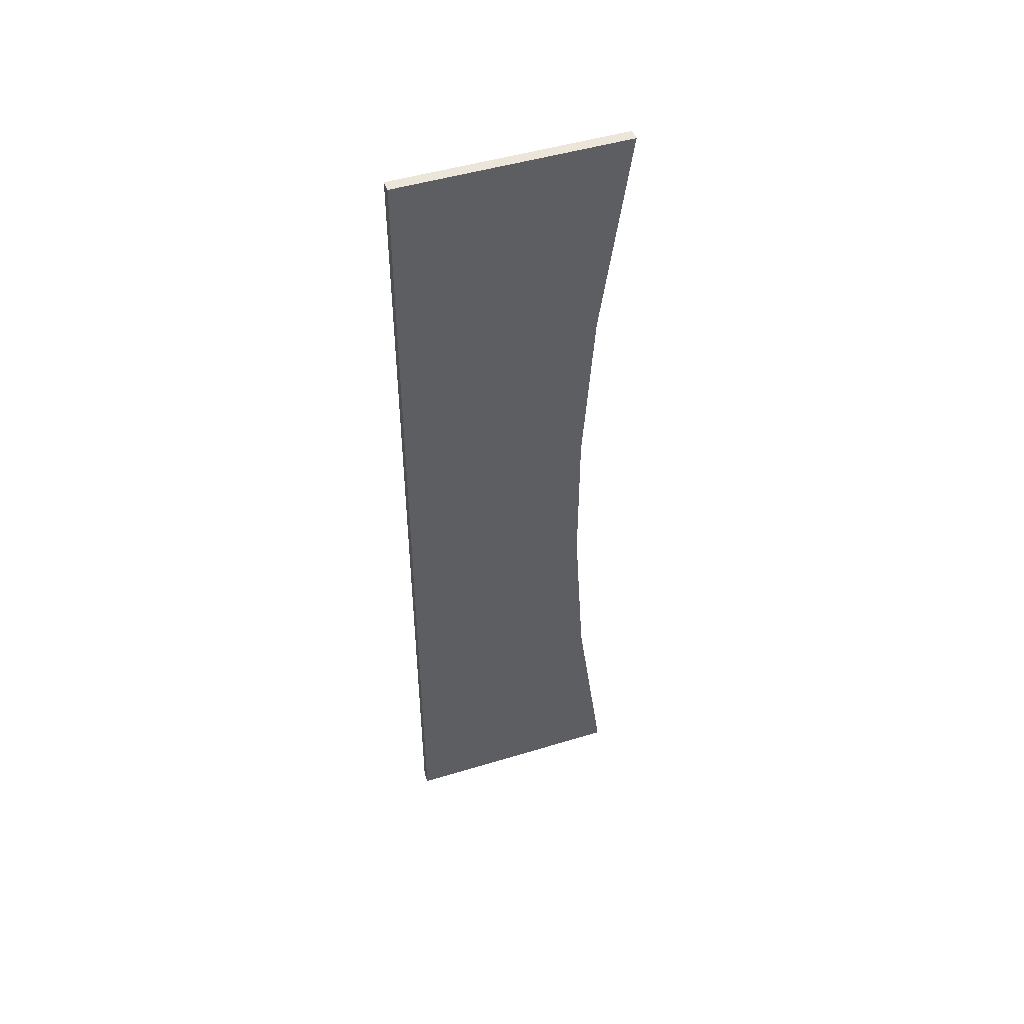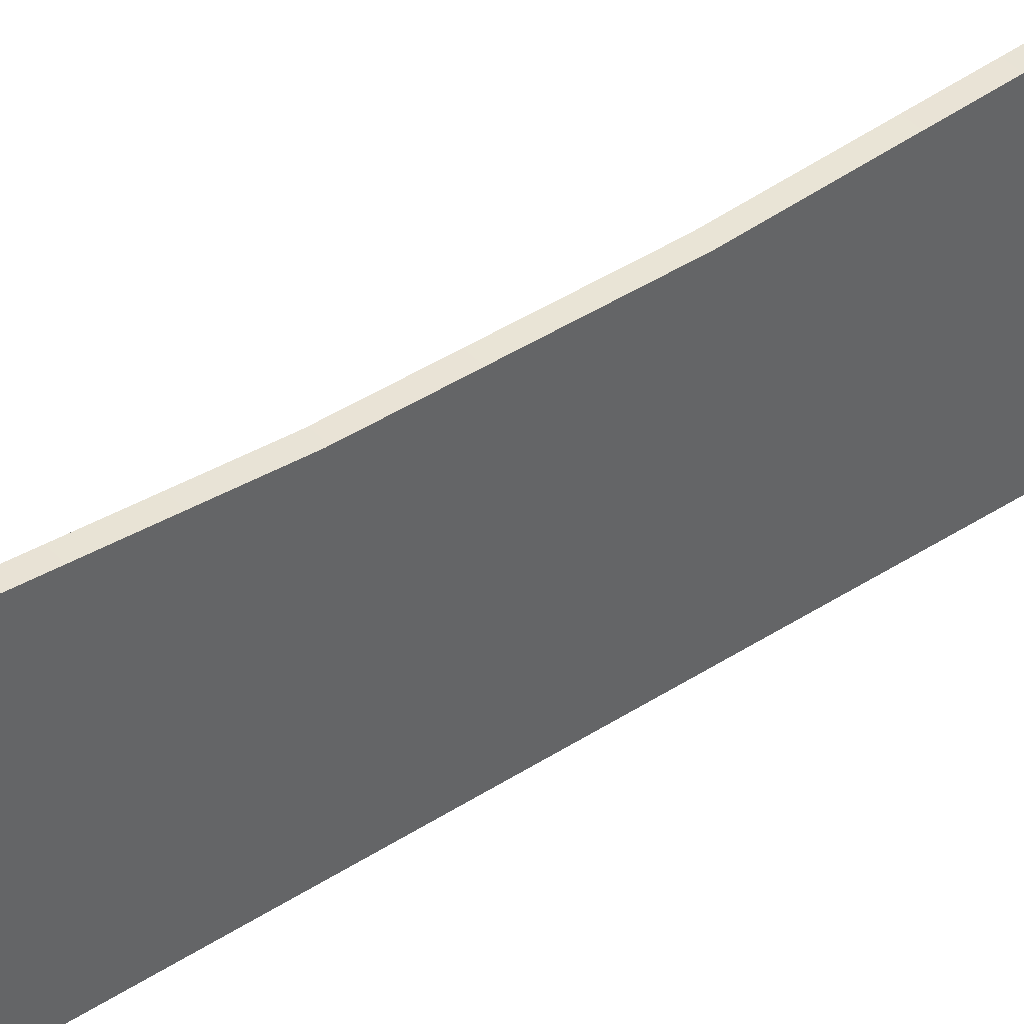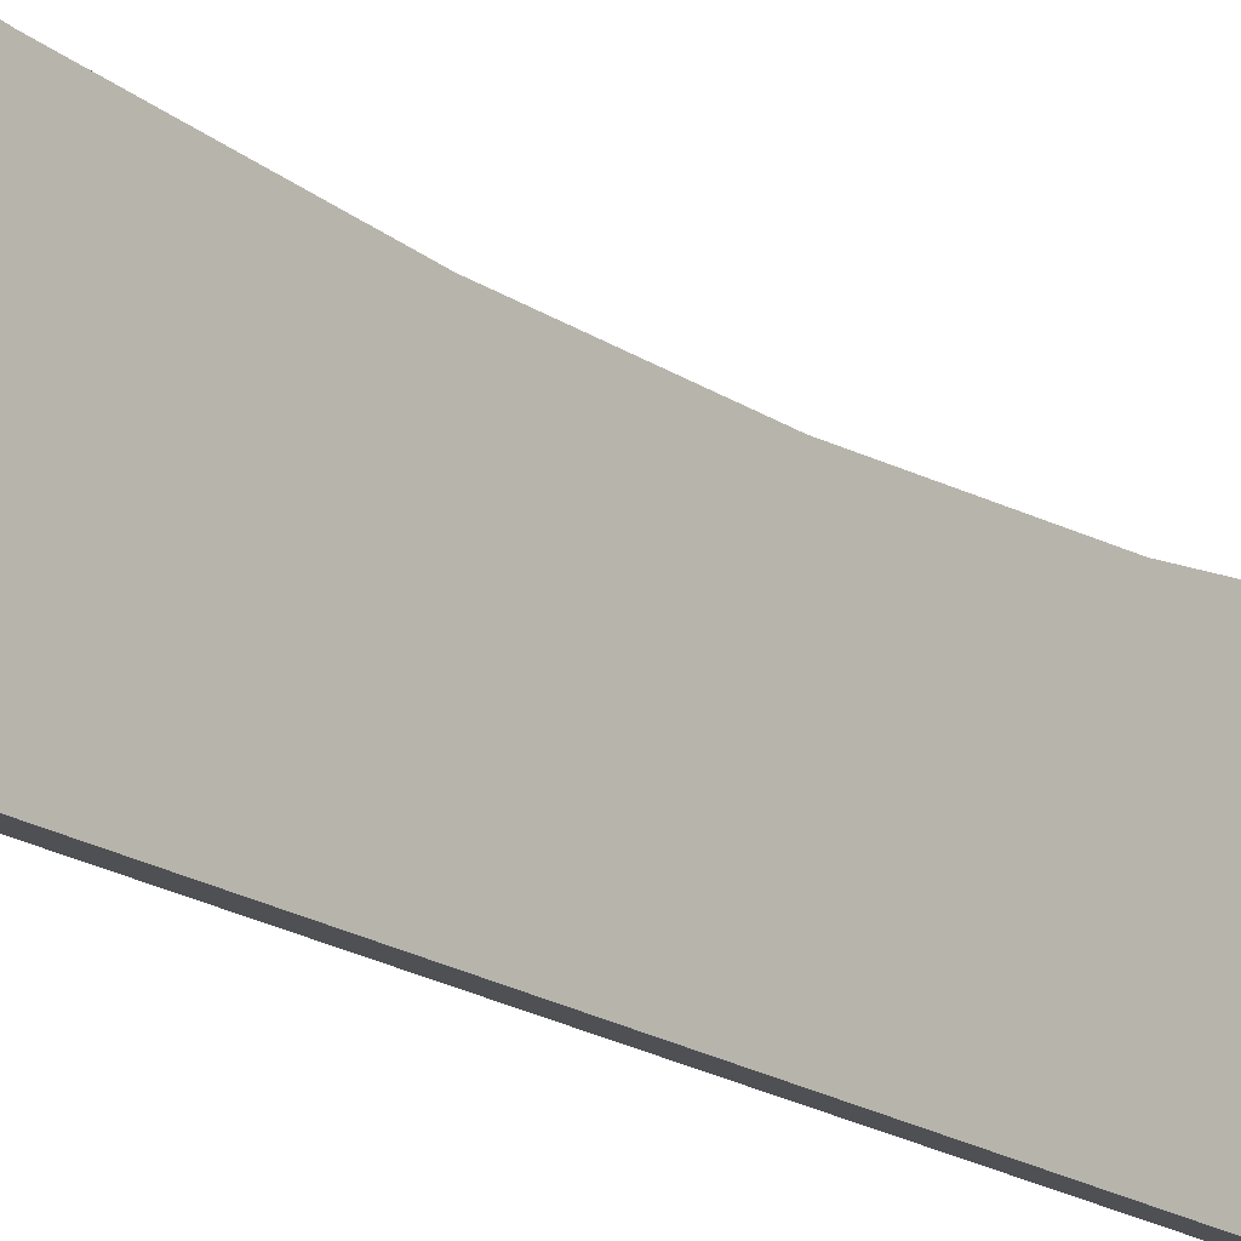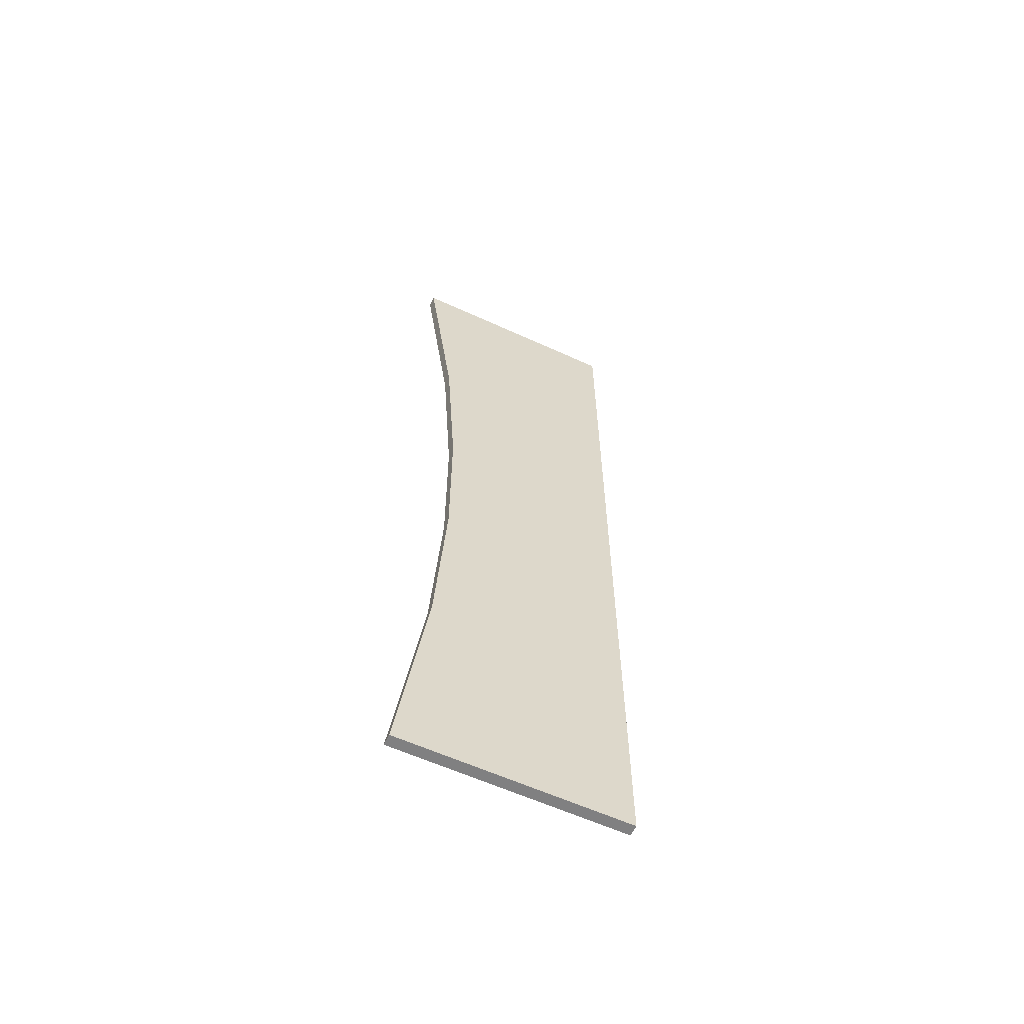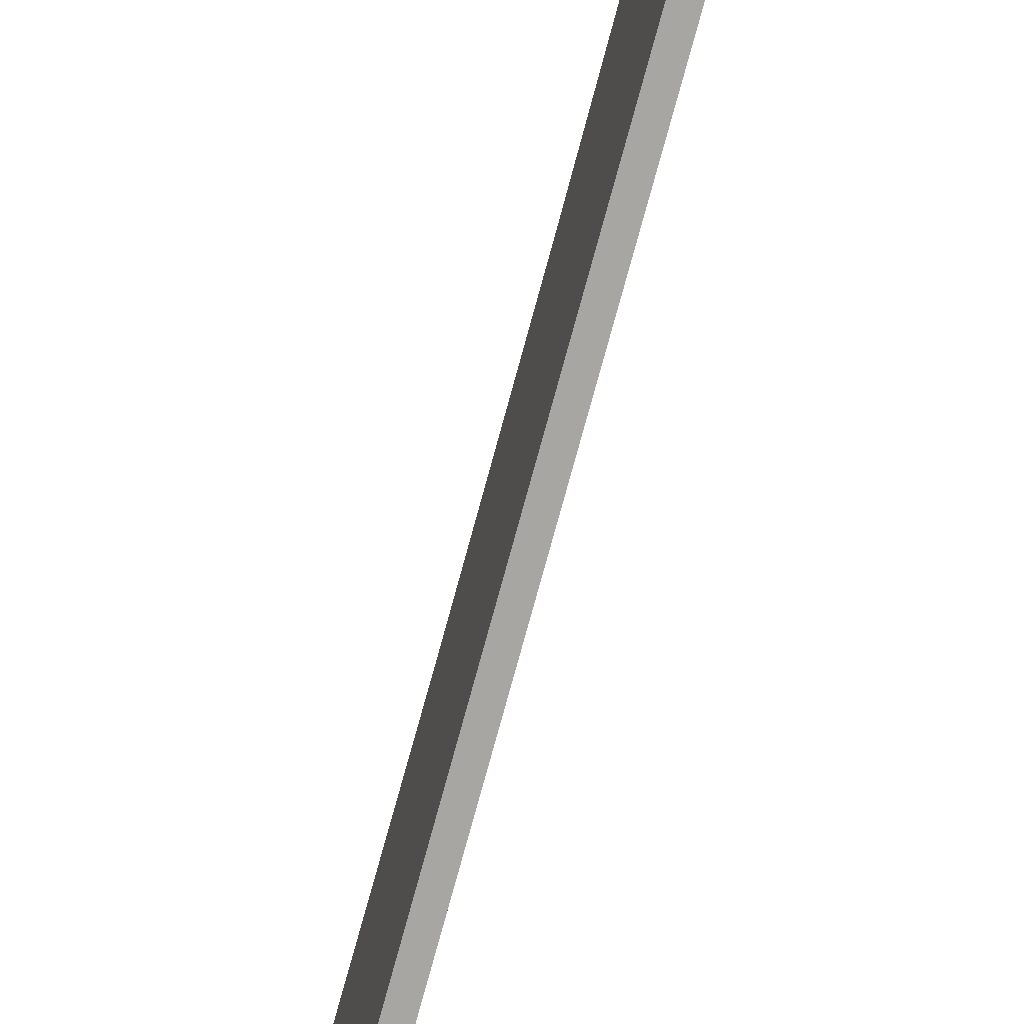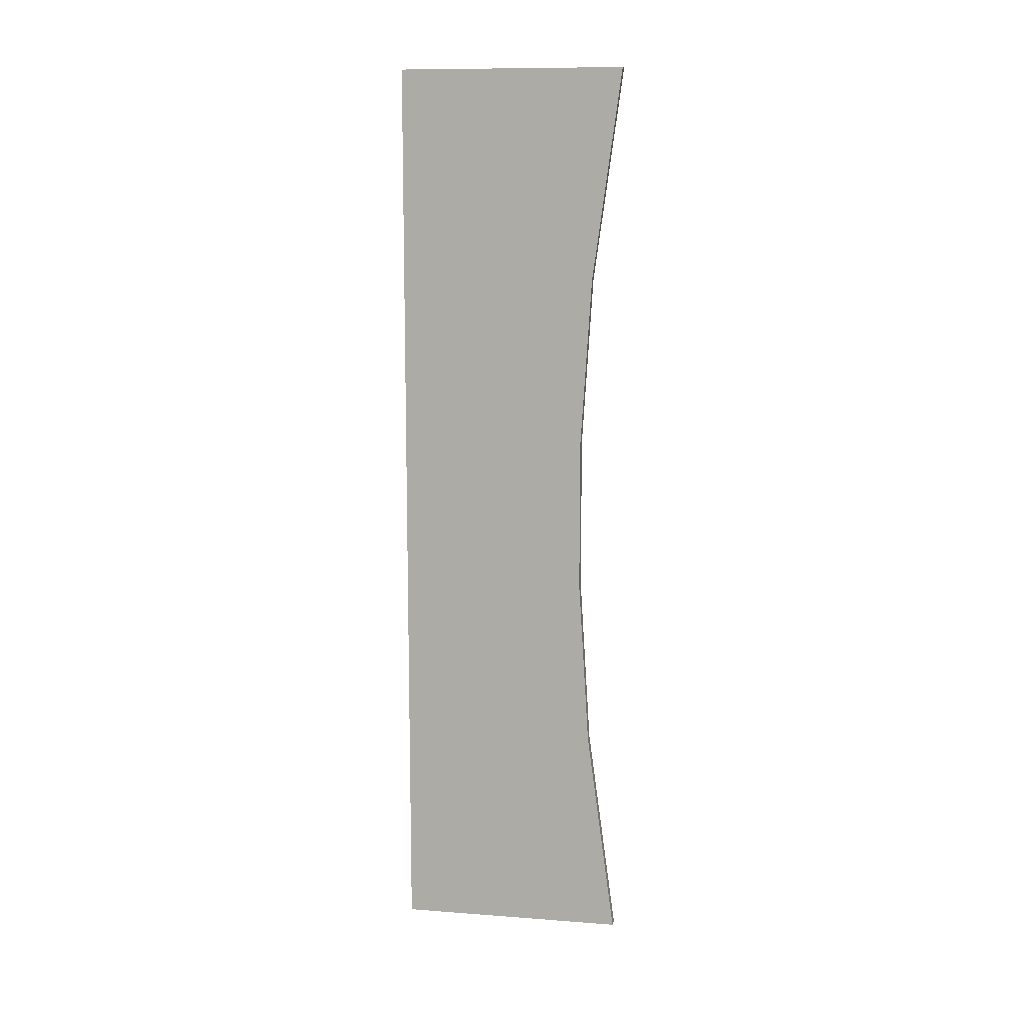
<metadata>
{"format":"obj","ext":"obj","renderer":"f3d","projection":"perspective","resolution":1024,"background":"white","views":[{"elev":48.3,"azim":-108.8,"up":"+Y"},{"elev":42.4,"azim":-127.9,"up":"+Z"},{"elev":-18.8,"azim":38.0,"up":"+Z"},{"elev":-60.1,"azim":64.9,"up":"+Y"},{"elev":-74.1,"azim":164.9,"up":"+Z"},{"elev":11.0,"azim":-79.6,"up":"+Y"}]}
</metadata>
<code>
v -4.958 -406.6 -5.078
v 4.958 -406.6 -5.078
v 4.958 -218.4 -5.078
v -4.958 -218.4 -5.078
v -4.958 -406.6 -5.078
v 4.958 -218.4 -5.078
v -4.958 -218.4 -5.078
v 4.958 -218.4 -5.078
v 4.958 -68.25 -5.078
v -4.958 -68.25 -5.078
v -4.958 -218.4 -5.078
v 4.958 -68.25 -5.078
v -4.958 -68.25 -5.078
v 4.958 -68.25 -5.078
v -4.958 68.25 -5.078
v 4.958 -68.25 -5.078
v 4.958 68.25 -5.078
v -4.958 68.25 -5.078
v -4.958 68.25 -5.078
v 4.958 68.25 -5.078
v 4.958 218.4 -5.078
v -4.958 218.4 -5.078
v -4.958 68.25 -5.078
v 4.958 218.4 -5.078
v -4.958 218.4 -5.078
v 4.958 218.4 -5.078
v 4.958 406.6 -5.078
v -4.958 406.6 -5.078
v -4.958 218.4 -5.078
v 4.958 406.6 -5.078
v -4.958 -406.6 -5.078
v -4.958 -406.6 53.88
v 4.958 -406.6 -5.078
v -4.958 -406.6 53.88
v 4.958 -406.6 53.88
v 4.958 -406.6 -5.078
v 4.958 -218.4 -5.078
v 4.958 -406.6 -5.078
v 4.958 -406.6 53.88
v 4.958 -218.4 53.73
v 4.958 -218.4 -5.078
v 4.958 -406.6 53.88
v 4.958 -68.25 -5.078
v 4.958 -218.4 -5.078
v 4.958 -218.4 53.73
v 4.958 -68.25 53.68
v 4.958 -68.25 -5.078
v 4.958 -218.4 53.73
v 4.958 -68.25 -5.078
v 4.958 -68.25 53.68
v 4.958 68.25 -5.078
v 4.958 -68.25 53.68
v 4.958 68.25 53.68
v 4.958 68.25 -5.078
v 4.958 218.4 -5.078
v 4.958 68.25 -5.078
v 4.958 68.25 53.68
v 4.958 218.4 53.73
v 4.958 218.4 -5.078
v 4.958 68.25 53.68
v 4.958 406.6 -5.078
v 4.958 218.4 -5.078
v 4.958 218.4 53.73
v 4.958 406.6 53.88
v 4.958 406.6 -5.078
v 4.958 218.4 53.73
v -4.958 406.6 53.88
v -4.958 406.6 -5.078
v 4.958 406.6 53.88
v -4.958 406.6 -5.078
v 4.958 406.6 -5.078
v 4.958 406.6 53.88
v -4.958 -406.6 -5.078
v -4.958 -218.4 -5.078
v -4.958 -406.6 53.88
v -4.958 -218.4 -5.078
v -4.958 -218.4 53.73
v -4.958 -406.6 53.88
v -4.958 -218.4 -5.078
v -4.958 -68.25 -5.078
v -4.958 -218.4 53.73
v -4.958 -68.25 -5.078
v -4.958 -68.25 53.68
v -4.958 -218.4 53.73
v -4.958 -68.25 53.68
v -4.958 -68.25 -5.078
v -4.958 68.25 53.68
v -4.958 -68.25 -5.078
v -4.958 68.25 -5.078
v -4.958 68.25 53.68
v -4.958 68.25 -5.078
v -4.958 218.4 -5.078
v -4.958 68.25 53.68
v -4.958 218.4 -5.078
v -4.958 218.4 53.73
v -4.958 68.25 53.68
v -4.958 218.4 -5.078
v -4.958 406.6 -5.078
v -4.958 218.4 53.73
v -4.958 406.6 -5.078
v -4.958 406.6 53.88
v -4.958 218.4 53.73
v -4.958 406.6 196.6
v -4.958 406.6 53.88
v 4.958 406.6 196.6
v -4.958 406.6 53.88
v 4.958 406.6 53.88
v 4.958 406.6 196.6
v -4.958 -406.6 53.88
v -4.958 -406.6 196.6
v 4.958 -406.6 53.88
v -4.958 -406.6 196.6
v 4.958 -406.6 196.6
v 4.958 -406.6 53.88
v -4.958 -406.6 196.6
v -4.958 -406.6 53.88
v -4.958 -218.4 170.8
v -4.958 -406.6 53.88
v -4.958 -218.4 53.73
v -4.958 -218.4 170.8
v -4.958 -68.24 161.2
v -4.958 -218.4 170.8
v -4.958 -218.4 53.73
v -4.958 -68.25 53.68
v -4.958 -68.24 161.2
v -4.958 -218.4 53.73
v -4.958 -68.24 161.2
v -4.958 -68.25 53.68
v -4.958 68.24 161.2
v -4.958 -68.25 53.68
v -4.958 68.25 53.68
v -4.958 68.24 161.2
v -4.958 68.25 53.68
v -4.958 218.4 53.73
v -4.958 68.24 161.2
v -4.958 218.4 53.73
v -4.958 218.4 170.8
v -4.958 68.24 161.2
v -4.958 218.4 53.73
v -4.958 406.6 53.88
v -4.958 218.4 170.8
v -4.958 406.6 53.88
v -4.958 406.6 196.6
v -4.958 218.4 170.8
v 4.958 -406.6 196.6
v 4.958 -218.4 170.8
v 4.958 -406.6 53.88
v 4.958 -218.4 170.8
v 4.958 -218.4 53.73
v 4.958 -406.6 53.88
v 4.958 -218.4 170.8
v 4.958 -68.24 161.2
v 4.958 -218.4 53.73
v 4.958 -68.24 161.2
v 4.958 -68.25 53.68
v 4.958 -218.4 53.73
v 4.958 -68.25 53.68
v 4.958 -68.24 161.2
v 4.958 68.25 53.68
v 4.958 -68.24 161.2
v 4.958 68.24 161.2
v 4.958 68.25 53.68
v 4.958 68.25 53.68
v 4.958 68.24 161.2
v 4.958 218.4 53.73
v 4.958 68.24 161.2
v 4.958 218.4 170.8
v 4.958 218.4 53.73
v 4.958 218.4 53.73
v 4.958 218.4 170.8
v 4.958 406.6 53.88
v 4.958 218.4 170.8
v 4.958 406.6 196.6
v 4.958 406.6 53.88
v -4.958 -406.6 196.6
v -4.958 -218.4 170.8
v 4.958 -406.6 196.6
v -4.958 -218.4 170.8
v 4.958 -218.4 170.8
v 4.958 -406.6 196.6
v -4.958 -218.4 170.8
v -4.958 -68.24 161.2
v 4.958 -218.4 170.8
v -4.958 -68.24 161.2
v 4.958 -68.24 161.2
v 4.958 -218.4 170.8
v 4.958 68.24 161.2
v 4.958 -68.24 161.2
v -4.958 -68.24 161.2
v -4.958 68.24 161.2
v 4.958 68.24 161.2
v -4.958 -68.24 161.2
v -4.958 68.24 161.2
v -4.958 218.4 170.8
v 4.958 68.24 161.2
v -4.958 218.4 170.8
v 4.958 218.4 170.8
v 4.958 68.24 161.2
v -4.958 218.4 170.8
v -4.958 406.6 196.6
v 4.958 218.4 170.8
v -4.958 406.6 196.6
v 4.958 406.6 196.6
v 4.958 218.4 170.8
g nt_2020_concrete_pattern_02
f 3 2 1
f 6 5 4
f 9 8 7
f 12 11 10
f 15 14 13
f 18 17 16
f 21 20 19
f 24 23 22
f 27 26 25
f 30 29 28
f 33 32 31
f 36 35 34
f 39 38 37
f 42 41 40
f 45 44 43
f 48 47 46
f 51 50 49
f 54 53 52
f 57 56 55
f 60 59 58
f 63 62 61
f 66 65 64
f 69 68 67
f 72 71 70
f 75 74 73
f 78 77 76
f 81 80 79
f 84 83 82
f 87 86 85
f 90 89 88
f 93 92 91
f 96 95 94
f 99 98 97
f 102 101 100
g nt_wood_fence
f 105 104 103
f 108 107 106
f 111 110 109
f 114 113 112
f 117 116 115
f 120 119 118
f 123 122 121
f 126 125 124
f 129 128 127
f 132 131 130
f 135 134 133
f 138 137 136
f 141 140 139
f 144 143 142
f 147 146 145
f 150 149 148
f 153 152 151
f 156 155 154
f 159 158 157
f 162 161 160
f 165 164 163
f 168 167 166
f 171 170 169
f 174 173 172
f 177 176 175
f 180 179 178
f 183 182 181
f 186 185 184
f 189 188 187
f 192 191 190
f 195 194 193
f 198 197 196
f 201 200 199
f 204 203 202

</code>
